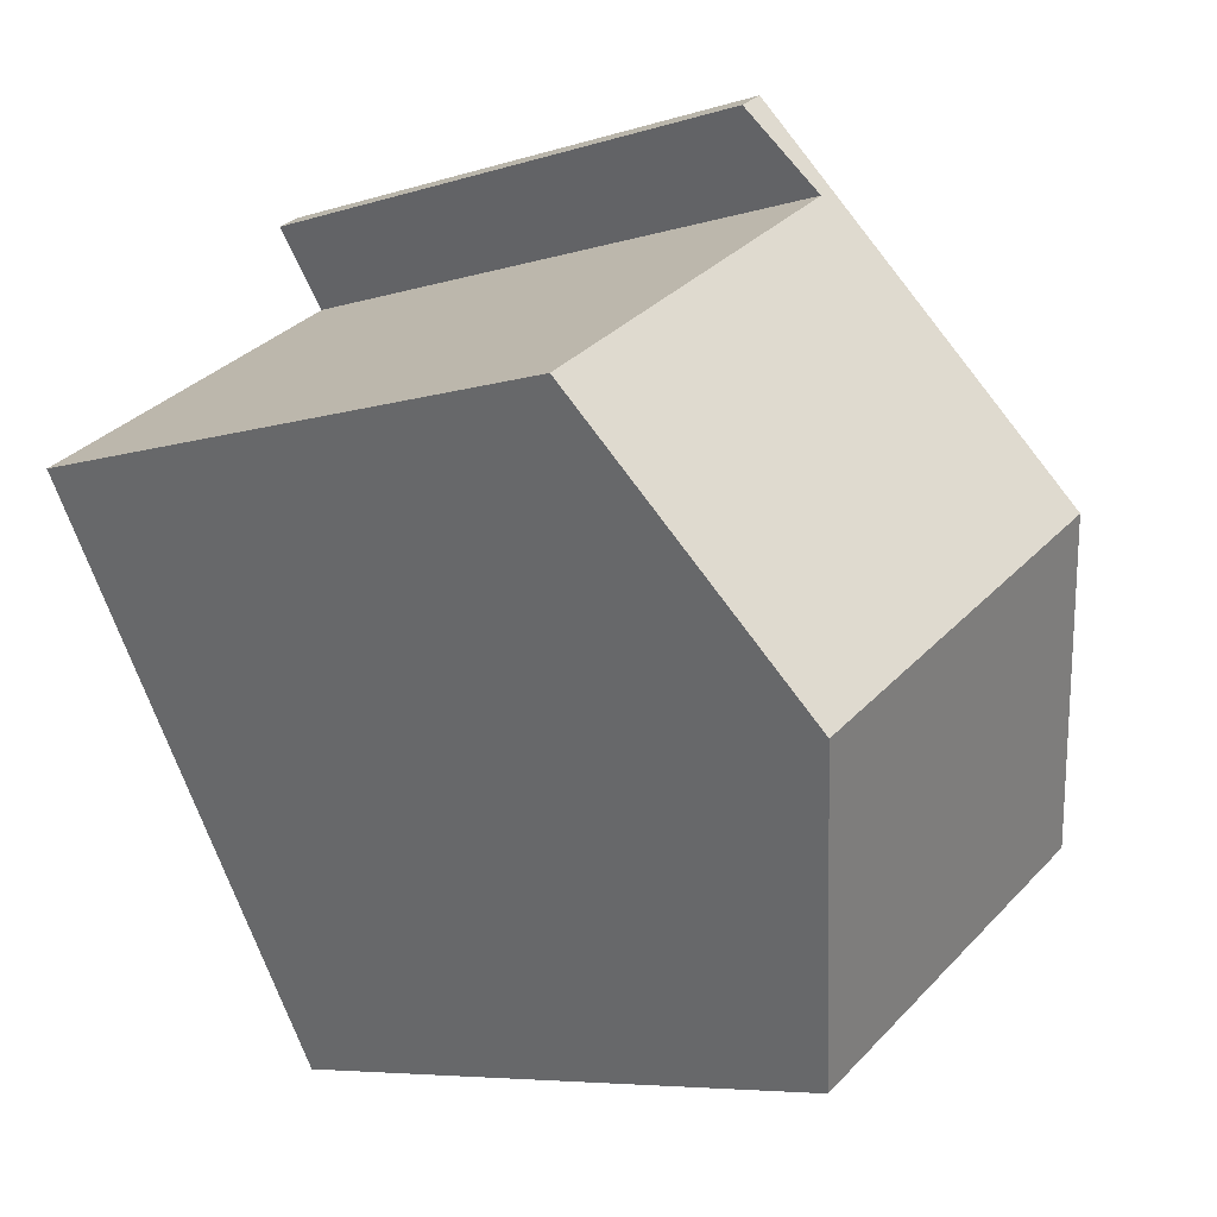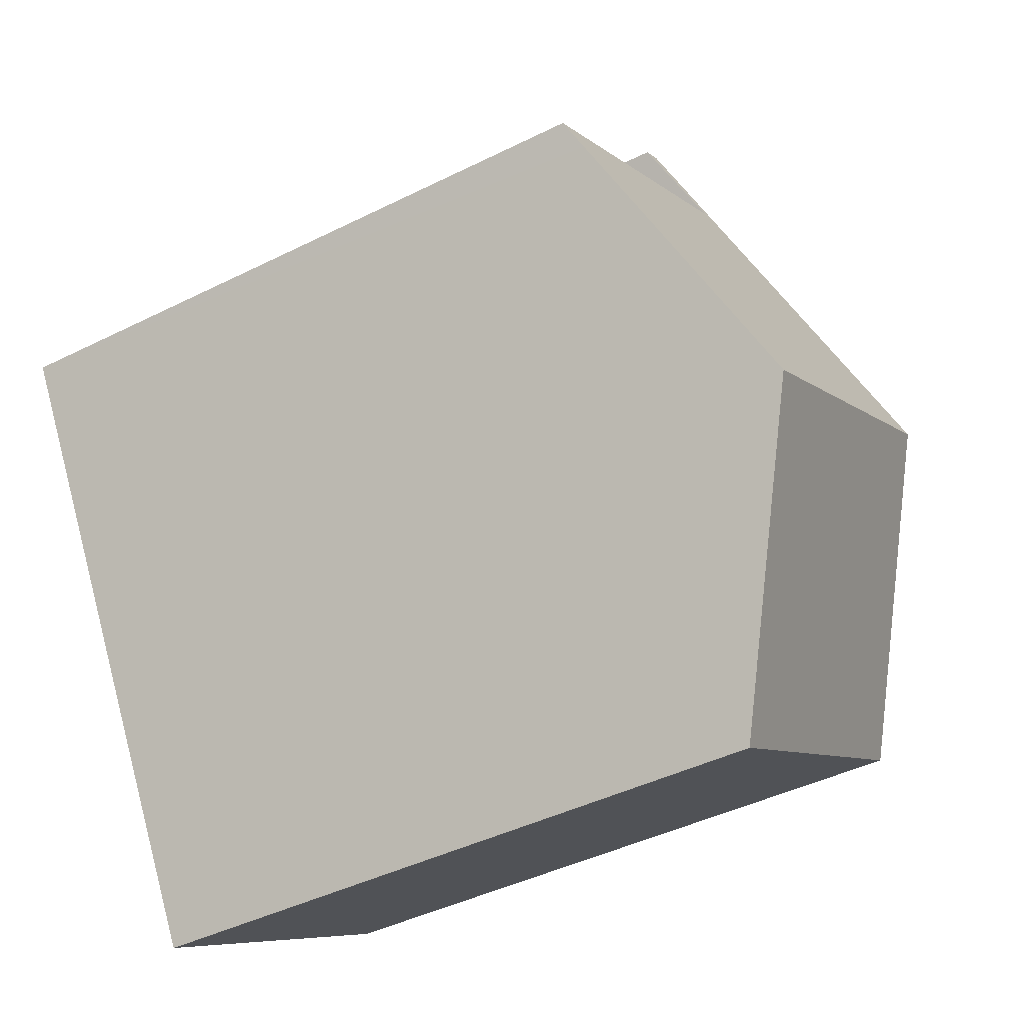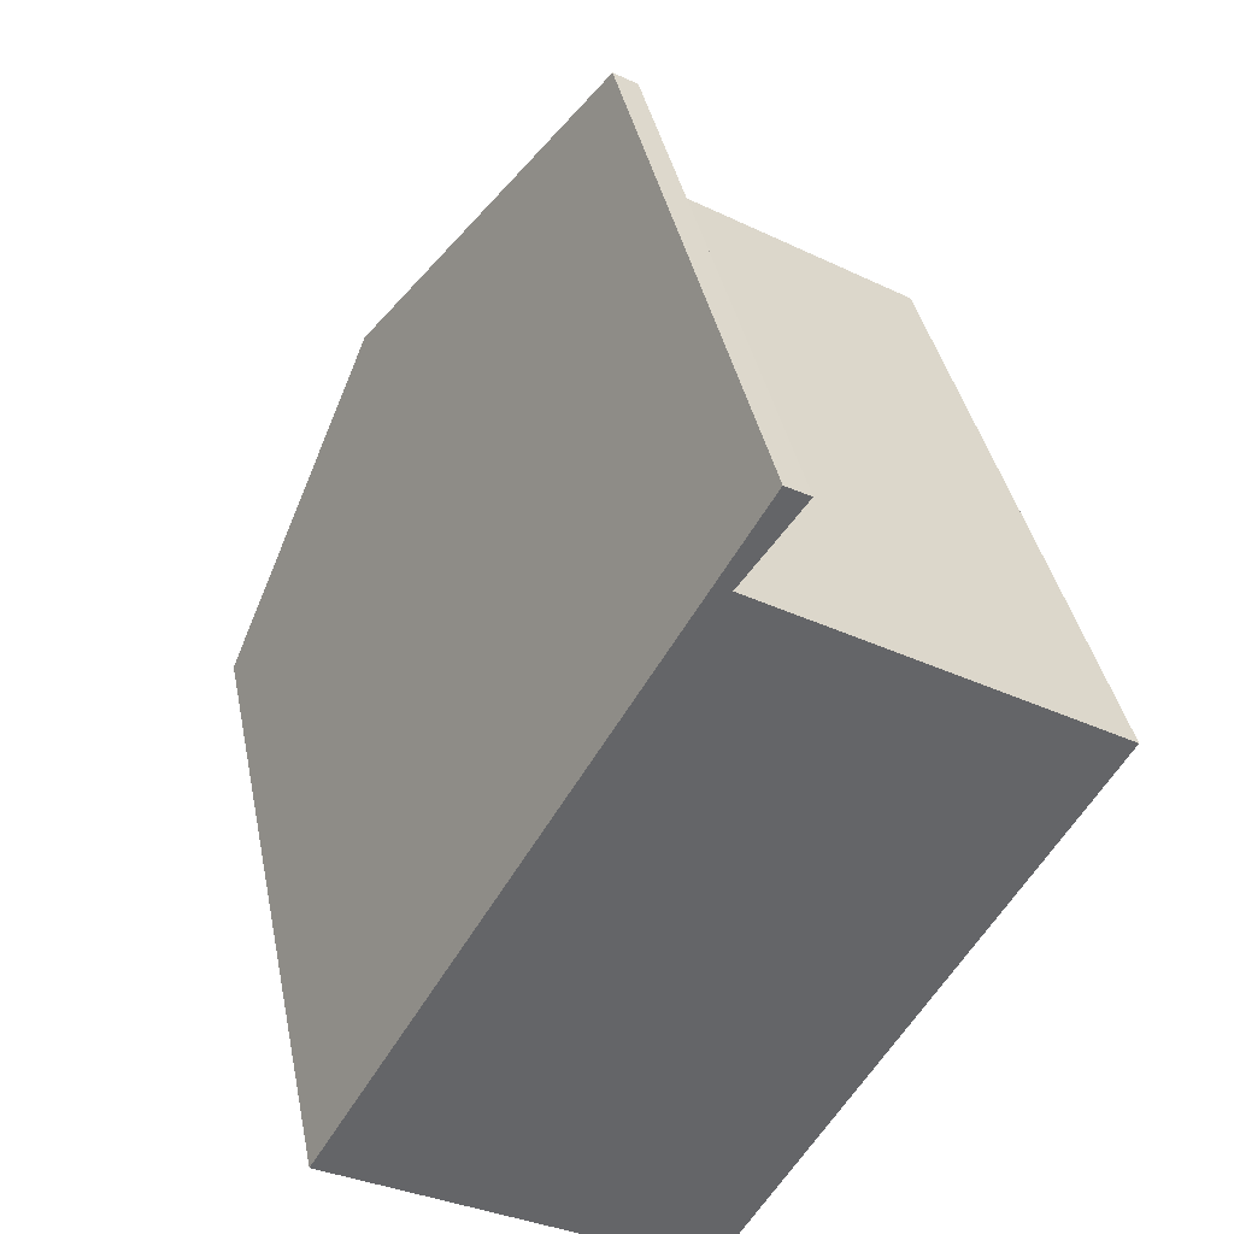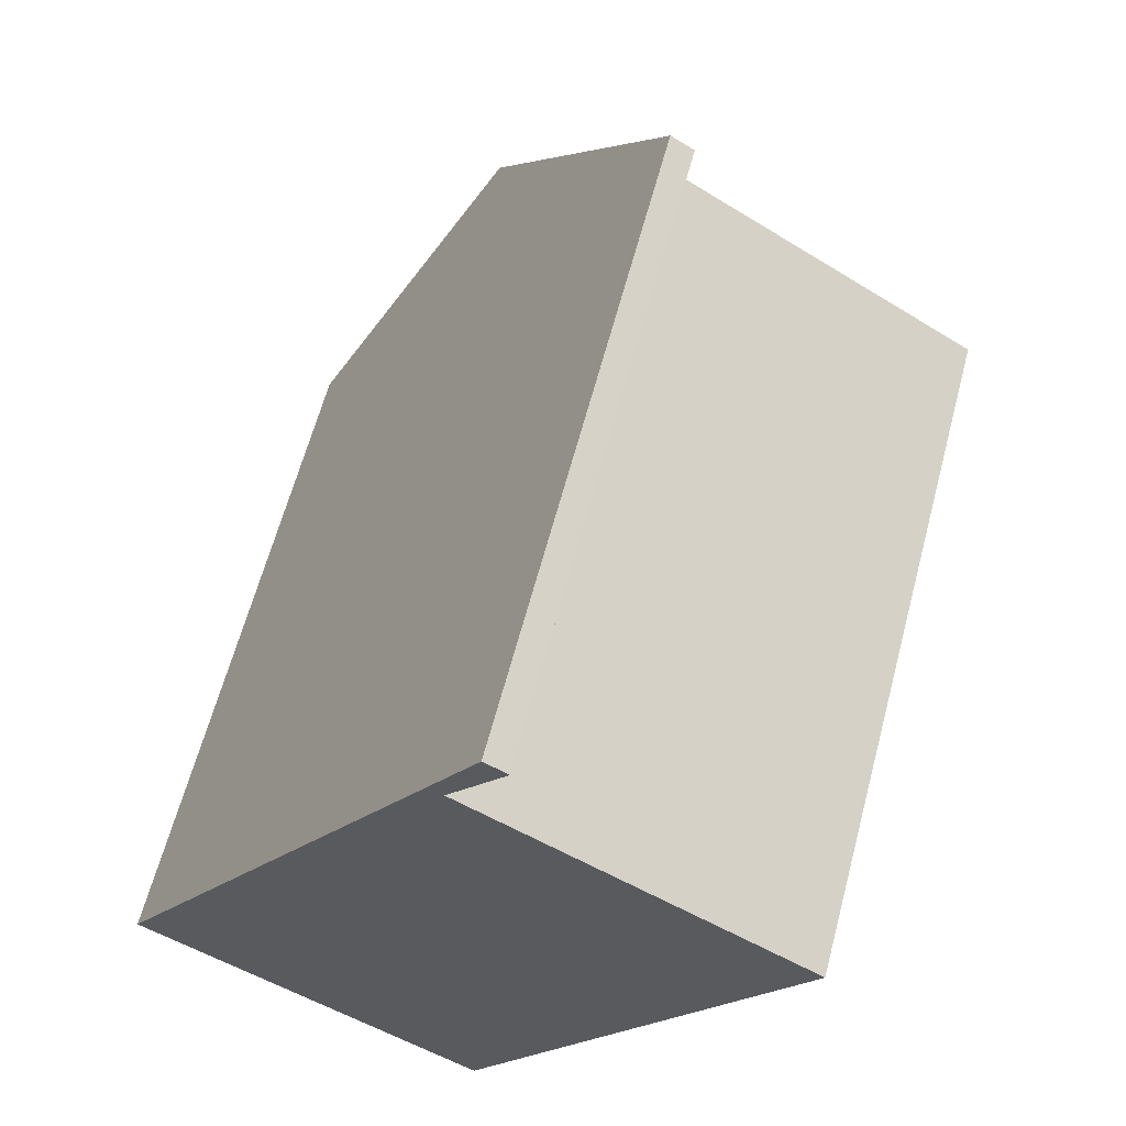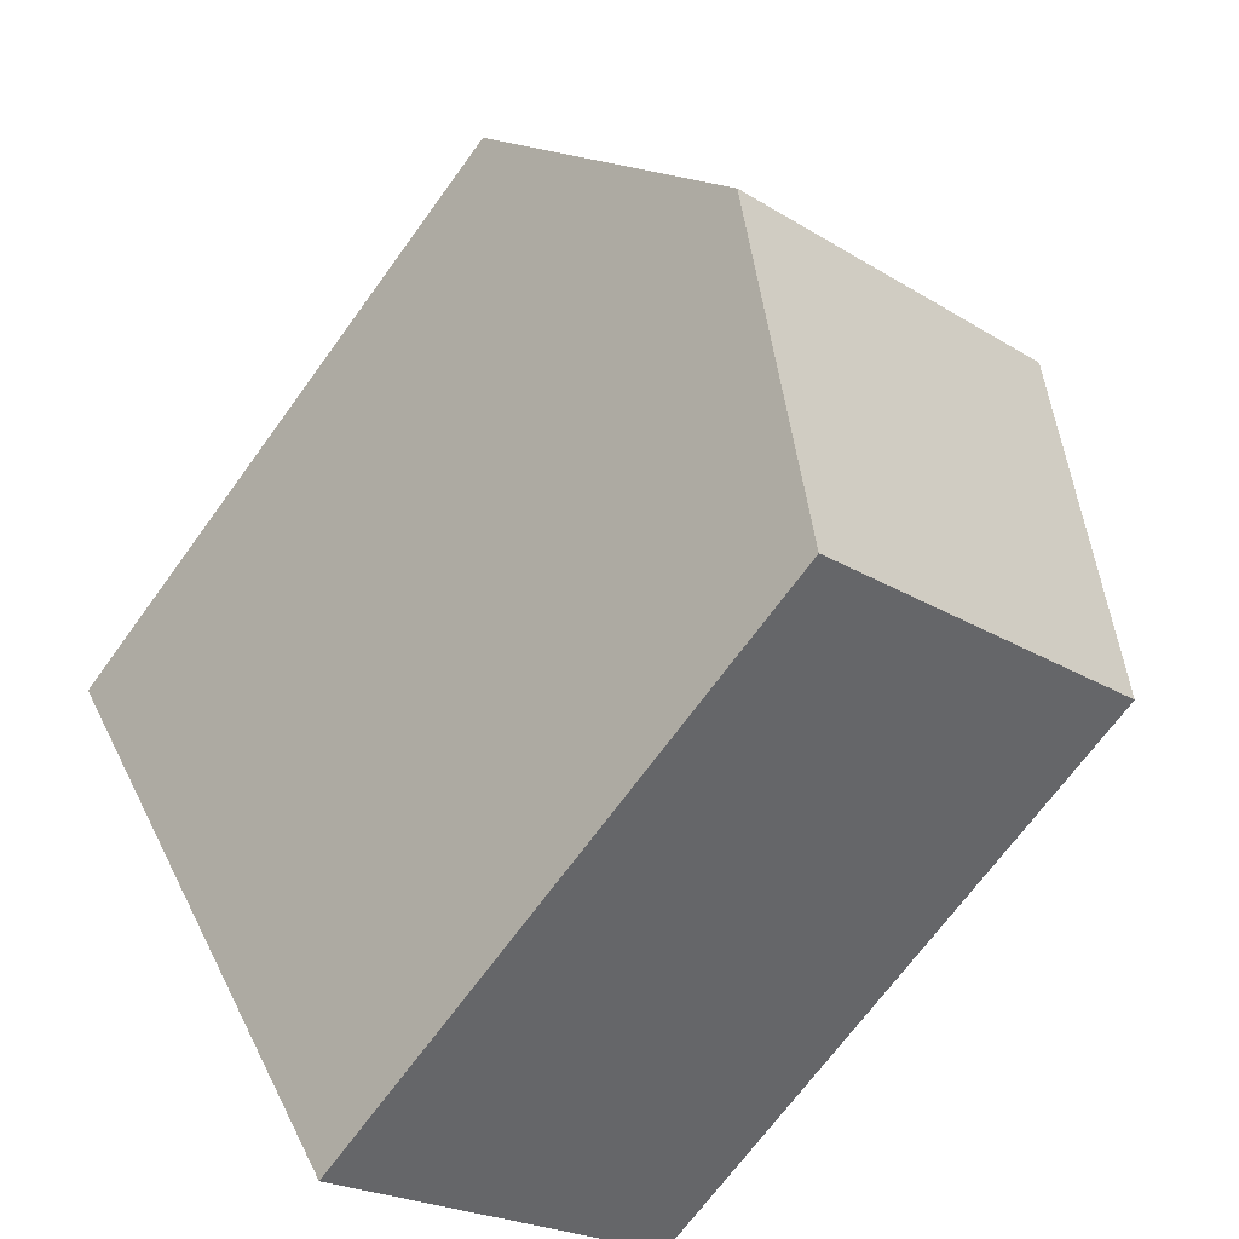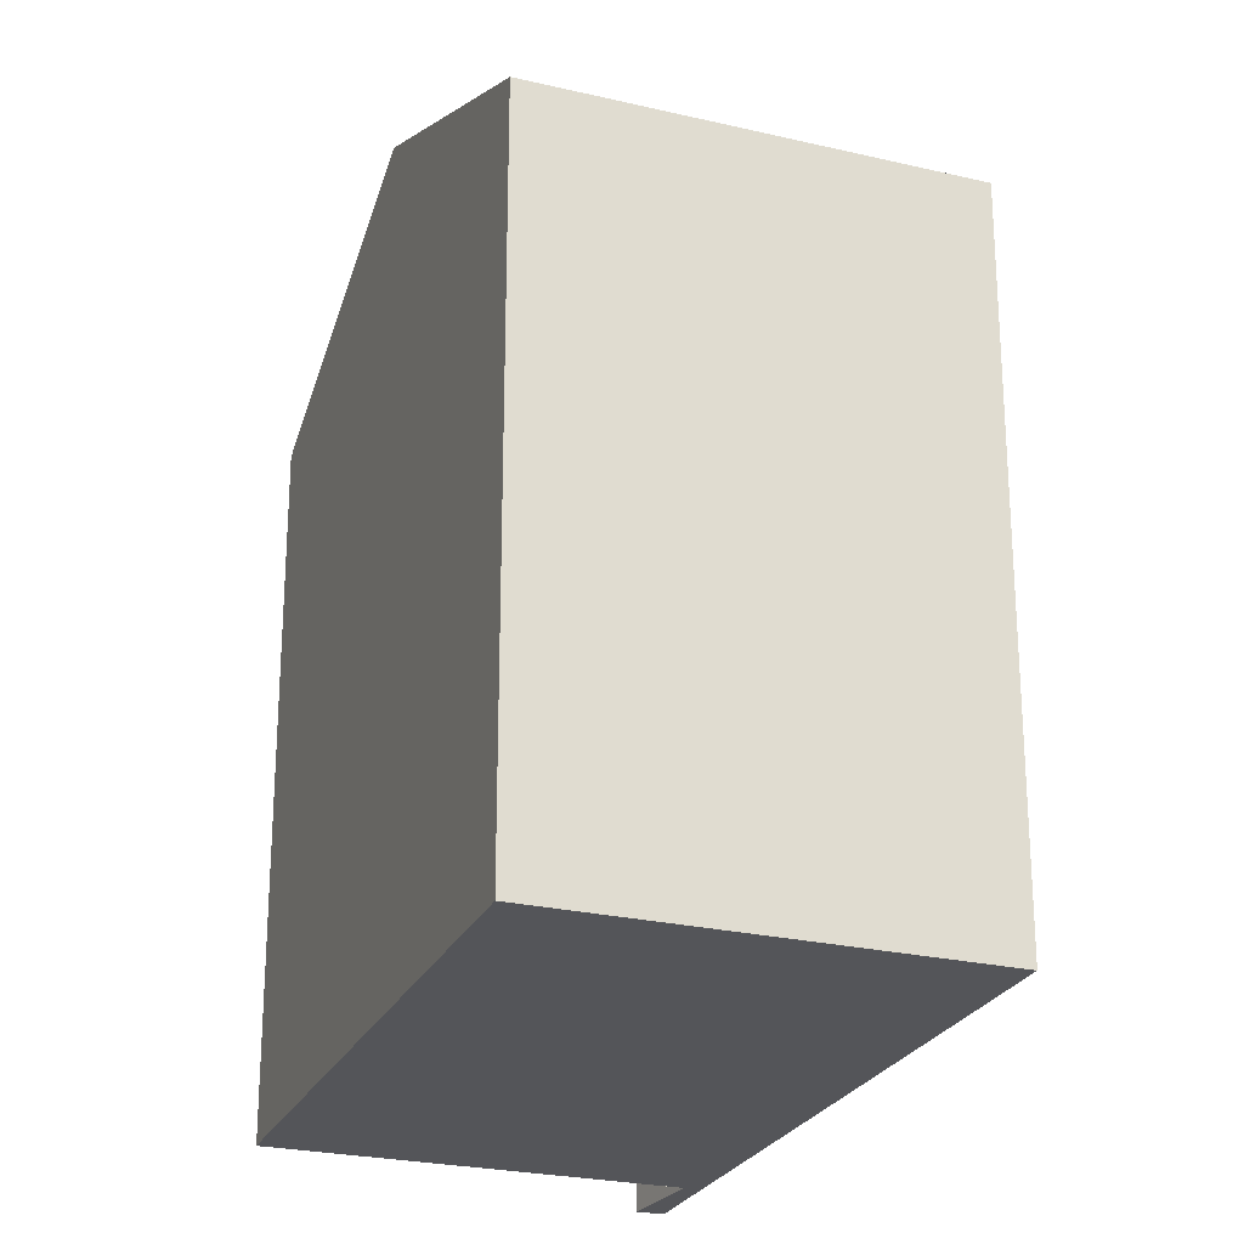
<metadata>
{"format":"obj","ext":"obj","renderer":"f3d","projection":"perspective","resolution":1024,"background":"white","views":[{"elev":-6.6,"azim":133.5,"up":"+Z"},{"elev":-43.2,"azim":120.6,"up":"+Z"},{"elev":38.9,"azim":-11.3,"up":"+Z"},{"elev":62.6,"azim":14.8,"up":"+Z"},{"elev":-69.3,"azim":144.0,"up":"+Z"},{"elev":-24.8,"azim":-169.6,"up":"+Y"}]}
</metadata>
<code>
v  12.22 12.42 5.946
v  6.378 12.16 10.25
v  12.53 12.16 6.472
v  9.465 14.73 1.271
v  3.058 14.73 5.204
v  5.811 12.42 9.888
v  6.167 12.12 10.49
v  6.438 12.12 10.33
v  7.001 11.41 11.91
v  7.423 11.41 11.66
v  0 12.16 7.445e-16
v  6.4 12.16 -3.928
v  6.4 2.405e-16 -3.928
v  0 0 0
v  3.058 -3.187e-16 5.204
v  7.001 -7.294e-16 11.91
v  5.811 -6.055e-16 9.888
v  6.167 -6.426e-16 10.49
v  7.423 -7.142e-16 11.66
v  6.378 -6.274e-16 10.25
v  12.53 -3.963e-16 6.472
v  6.438 -6.324e-16 10.33
v  9.465 -7.783e-17 1.271
v  12.22 -3.641e-16 5.946
g defaultobject
f 1 2 3
f 2 1 4
f 2 4 5
f 2 5 6
f 2 6 7
f 8 9 10
f 9 8 7
f 7 8 2
f 11 4 12
f 4 11 5
f 13 11 12
f 11 13 14
f 14 5 11
f 5 14 6
f 6 14 7
f 7 14 9
f 9 14 15
f 9 15 16
f 16 15 17
f 16 17 18
f 16 10 9
f 10 16 19
f 20 3 2
f 3 20 21
f 8 20 2
f 20 8 10
f 20 10 19
f 20 19 22
f 21 1 3
f 1 21 4
f 4 21 12
f 12 21 23
f 12 23 13
f 23 21 24
f 18 19 16
f 19 18 22
f 22 18 17
f 22 17 20
f 20 17 21
f 21 17 15
f 21 15 24
f 24 15 23
f 23 15 14
f 23 14 13

</code>
